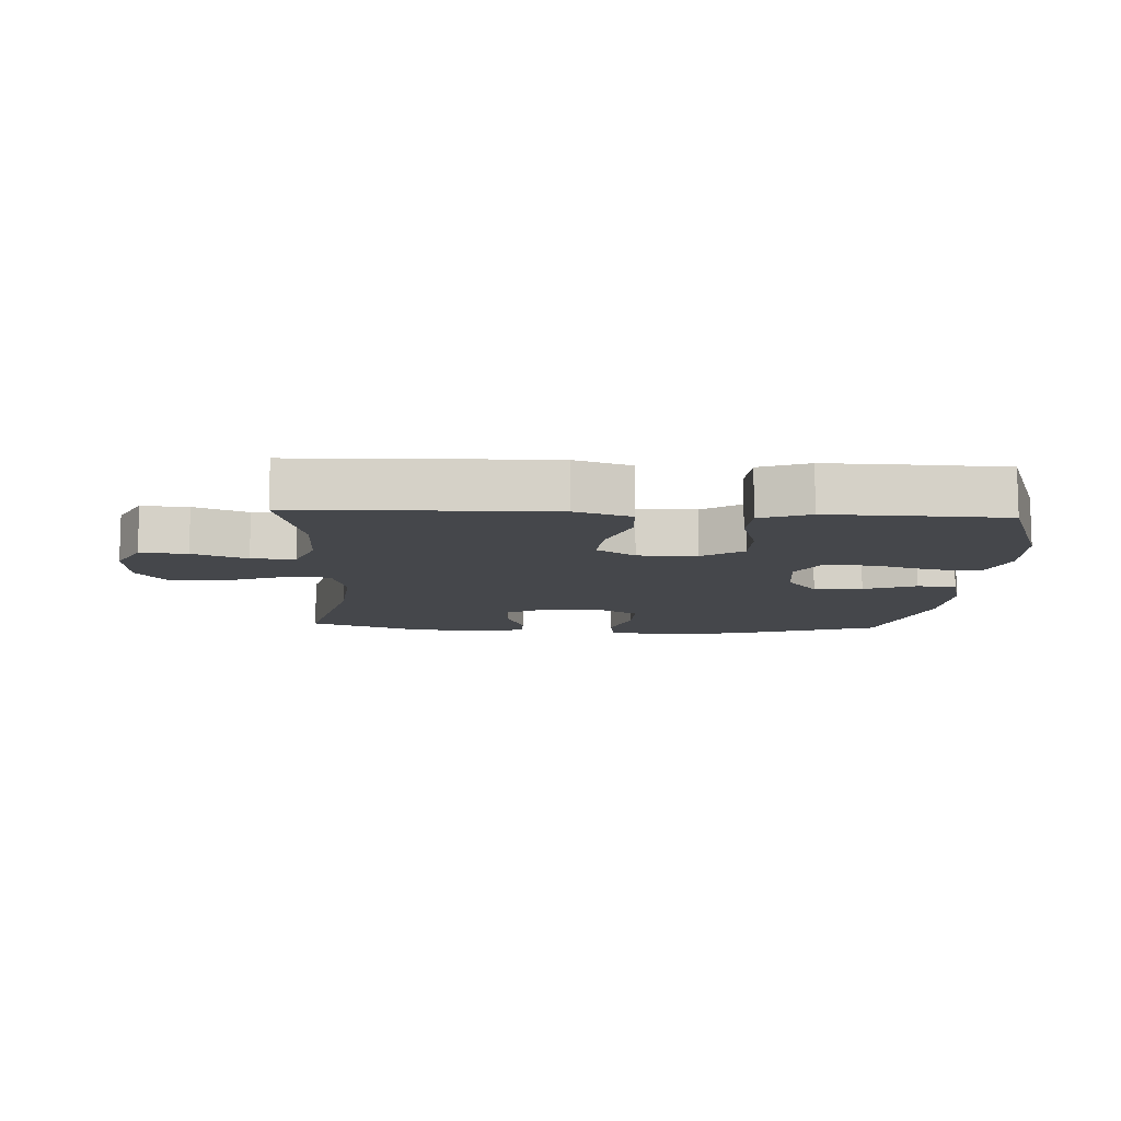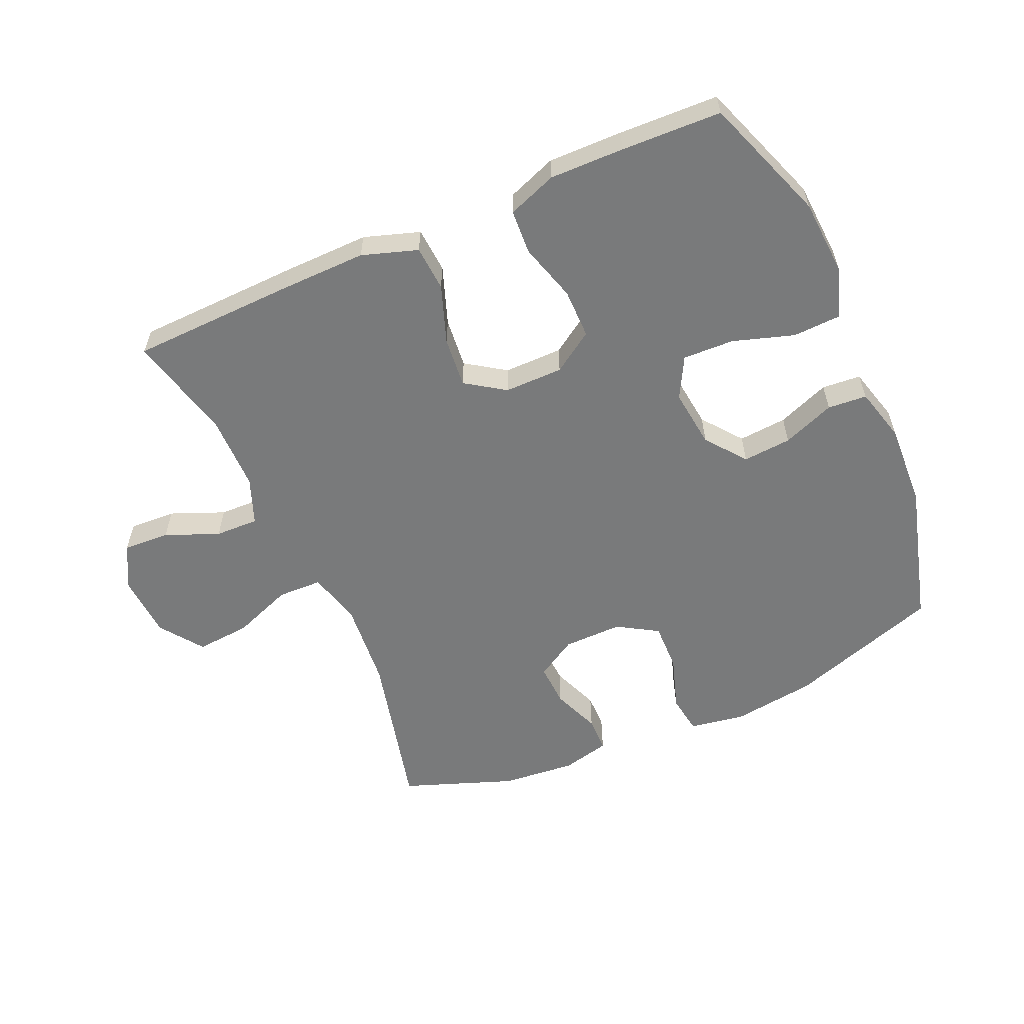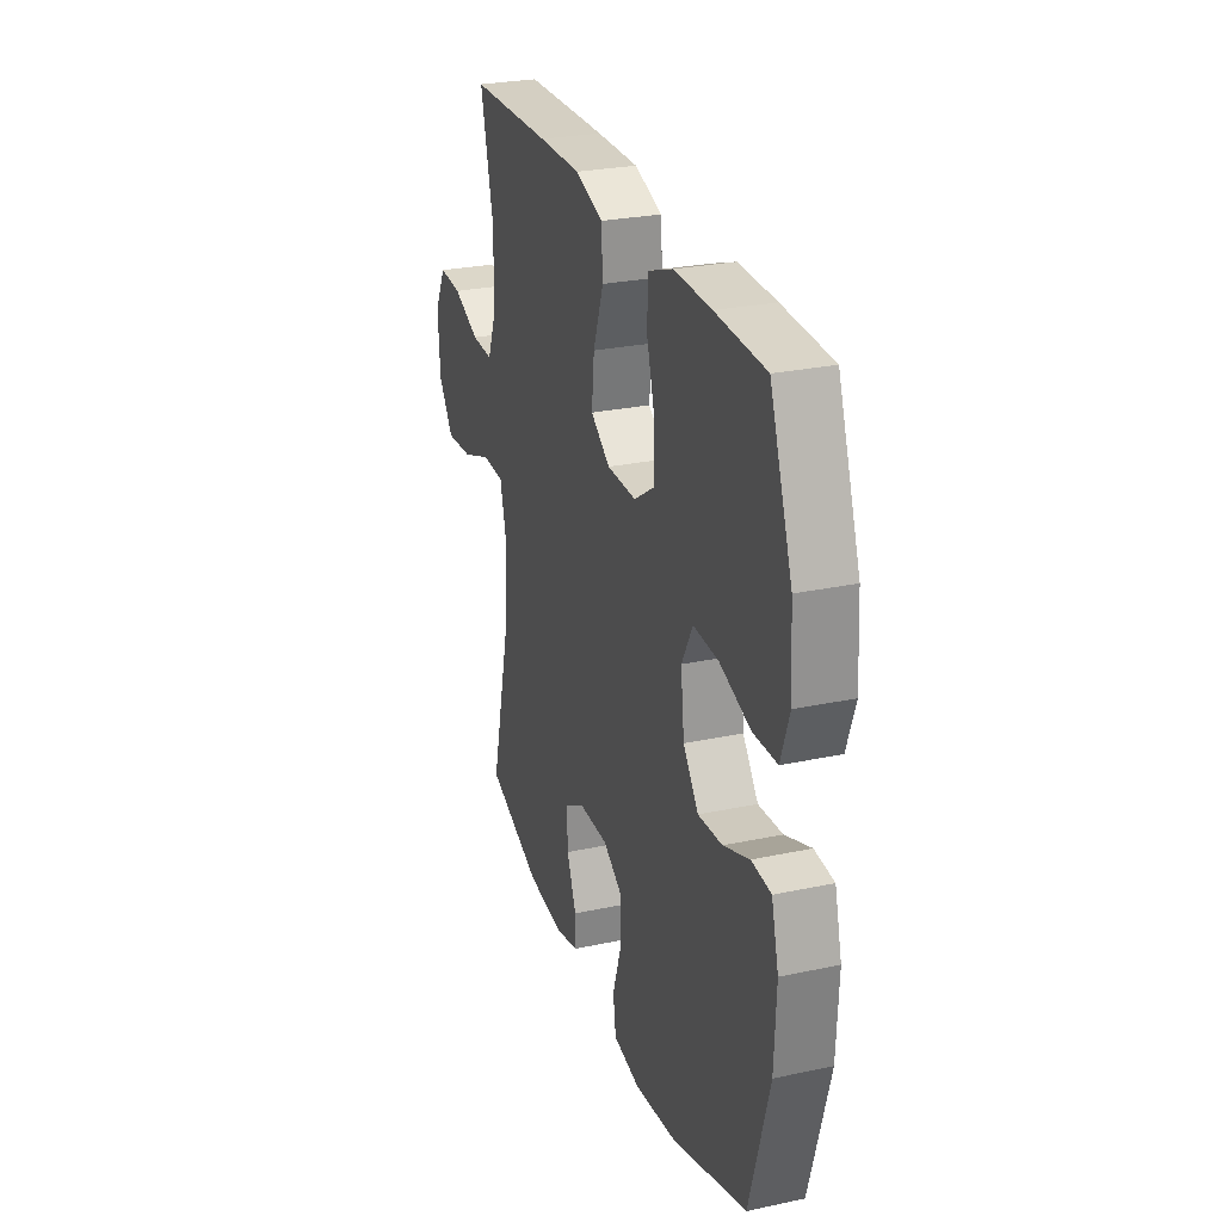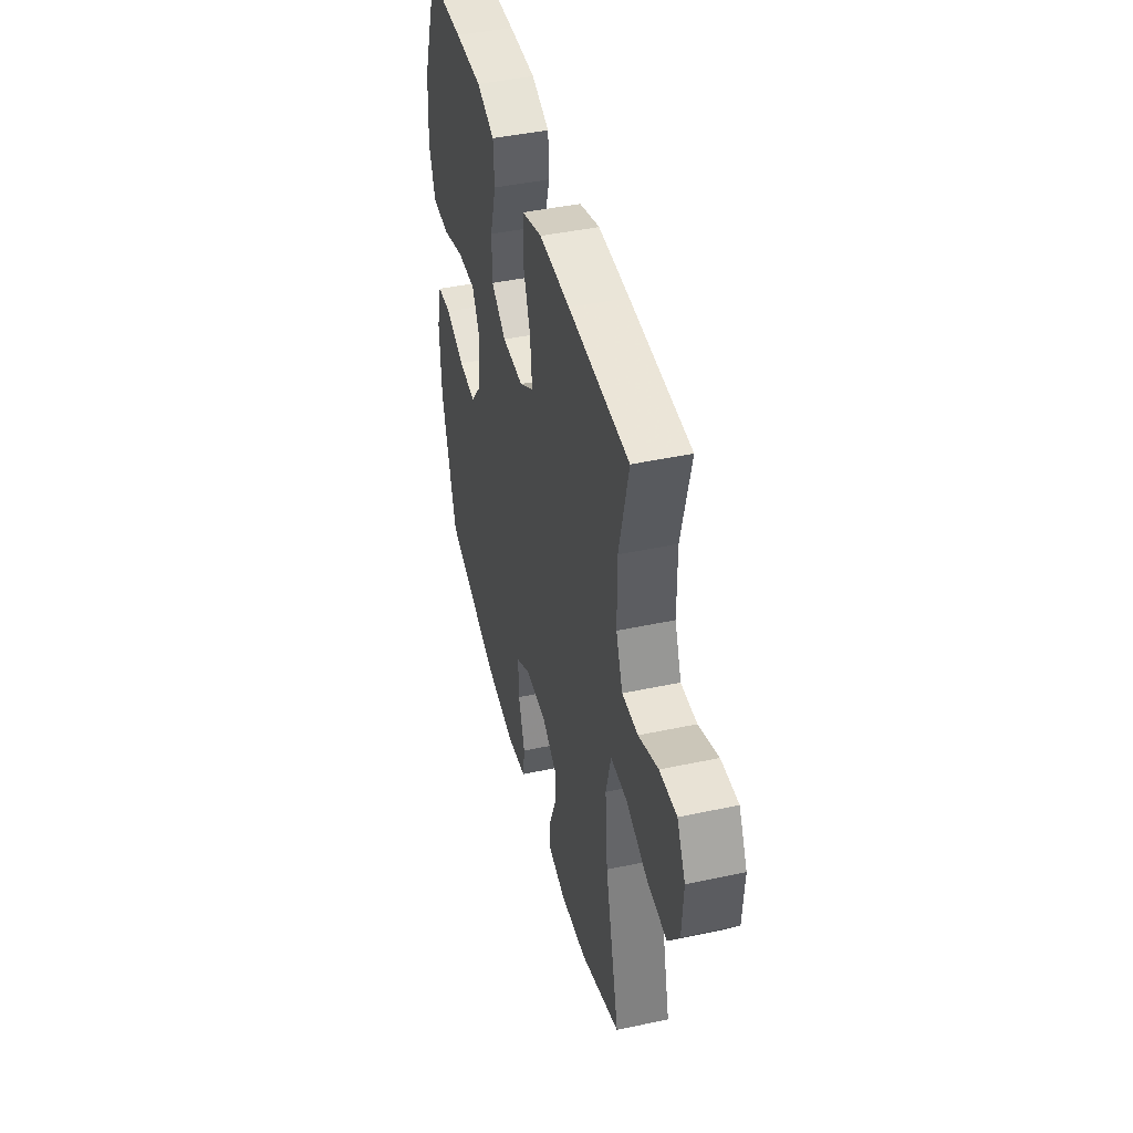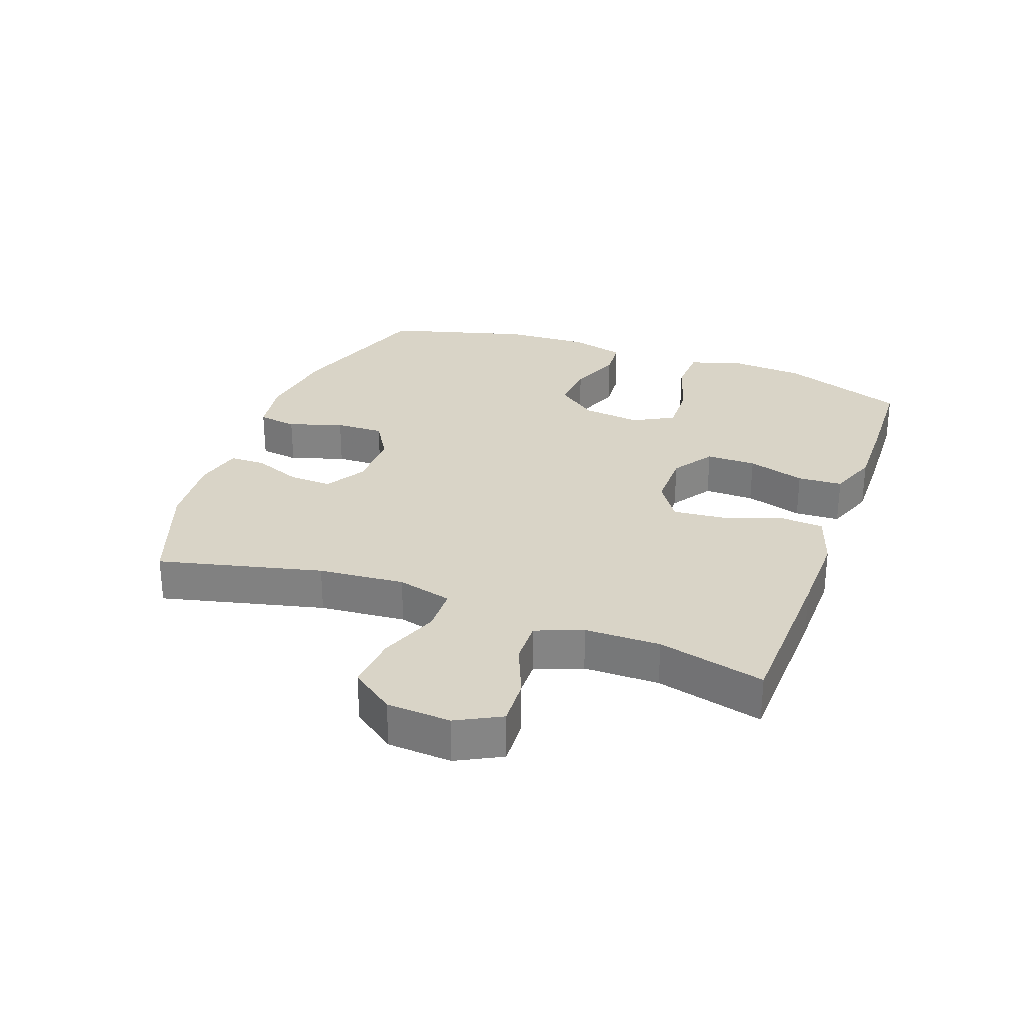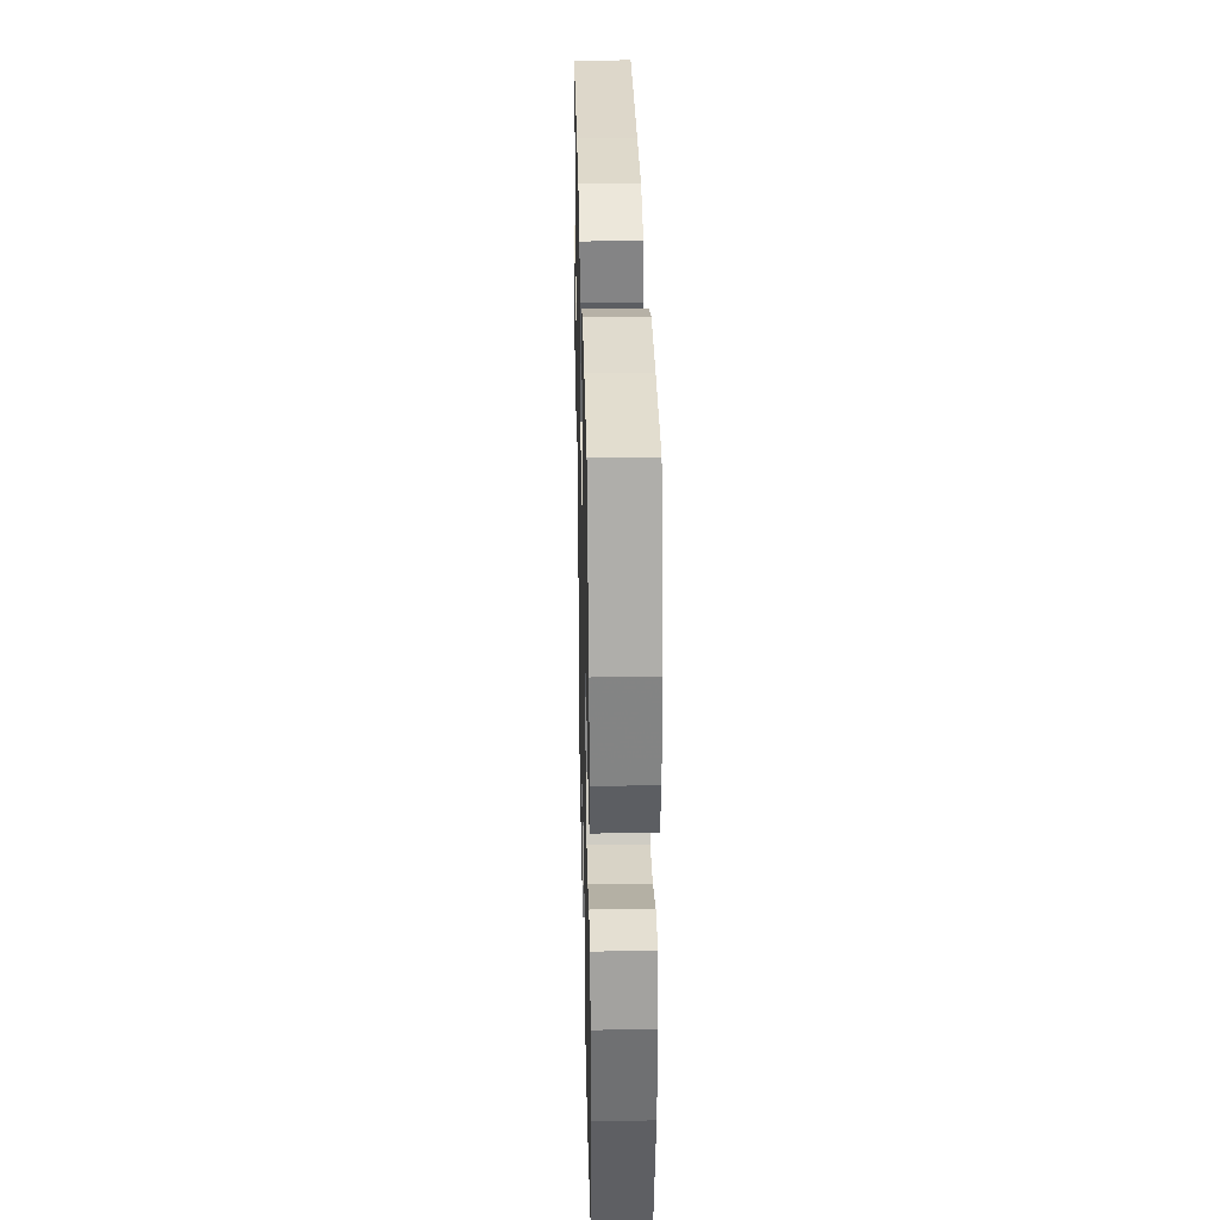
<metadata>
{"format":"obj","ext":"obj","renderer":"f3d","projection":"perspective","resolution":1024,"background":"white","views":[{"elev":-10.3,"azim":-3.0,"up":"+Y"},{"elev":-58.0,"azim":23.9,"up":"+Y"},{"elev":27.2,"azim":71.8,"up":"+Z"},{"elev":44.0,"azim":-104.1,"up":"+Z"},{"elev":28.7,"azim":-69.8,"up":"+Y"},{"elev":32.6,"azim":88.7,"up":"+Z"}]}
</metadata>
<code>
v -0.5 0.07 -0.5
v -0.437 0.07 -0.242
v -0.425 0.07 -0.106
v -0.447 0.07 -0.019
v -0.518 0.07 -0.017
v -0.613 0.07 -0.053
v -0.699 0.07 -0.06
v -0.748 0.07 0.008
v -0.754 0.07 0.109
v -0.717 0.07 0.179
v -0.643 0.07 0.175
v -0.558 0.07 0.14
v -0.489 0.07 0.138
v -0.46 0.07 0.212
v -0.459 0.07 0.331
v -0.5 0.07 0.5
v -0.237 0.07 0.508
v -0.103 0.07 0.51
v -0.015 0.07 0.481
v -0.01 0.07 0.409
v -0.043 0.07 0.317
v -0.051 0.07 0.237
v 0.011 0.07 0.195
v 0.104 0.07 0.195
v 0.169 0.07 0.238
v 0.169 0.07 0.317
v 0.142 0.07 0.408
v 0.146 0.07 0.479
v 0.224 0.07 0.508
v 0.342 0.07 0.506
v 0.5 0.07 0.5
v 0.572 0.07 0.302
v 0.58 0.07 0.18
v 0.553 0.07 0.102
v 0.477 0.07 0.099
v 0.38 0.07 0.13
v 0.299 0.07 0.133
v 0.264 0.07 0.068
v 0.275 0.07 -0.025
v 0.324 0.07 -0.088
v 0.401 0.07 -0.082
v 0.484 0.07 -0.05
v 0.546 0.07 -0.055
v 0.569 0.07 -0.141
v 0.563 0.07 -0.274
v 0.5 0.07 -0.5
v 0.259 0.07 -0.58
v 0.126 0.07 -0.598
v 0.038 0.07 -0.583
v 0.029 0.07 -0.521
v 0.057 0.07 -0.435
v 0.059 0.07 -0.358
v -0.005 0.07 -0.319
v -0.099 0.07 -0.32
v -0.163 0.07 -0.358
v -0.16 0.07 -0.426
v -0.13 0.07 -0.502
v -0.131 0.07 -0.558
v -0.207 0.07 -0.576
v -0.324 0.07 -0.565
v -0.5 0 -0.5
v -0.437 0 -0.242
v -0.425 0 -0.106
v -0.447 0 -0.019
v -0.518 0 -0.017
v -0.613 0 -0.053
v -0.699 0 -0.06
v -0.748 0 0.008
v -0.754 0 0.109
v -0.717 0 0.179
v -0.643 0 0.175
v -0.558 0 0.14
v -0.489 0 0.138
v -0.46 0 0.212
v -0.459 0 0.331
v -0.5 0 0.5
v -0.237 0 0.508
v -0.103 0 0.51
v -0.015 0 0.481
v -0.01 0 0.409
v -0.043 0 0.317
v -0.051 0 0.237
v 0.011 0 0.195
v 0.104 0 0.195
v 0.169 0 0.238
v 0.169 0 0.317
v 0.142 0 0.408
v 0.146 0 0.479
v 0.224 0 0.508
v 0.342 0 0.506
v 0.5 0 0.5
v 0.572 0 0.302
v 0.58 0 0.18
v 0.553 0 0.102
v 0.477 0 0.099
v 0.38 0 0.13
v 0.299 0 0.133
v 0.264 0 0.068
v 0.275 0 -0.025
v 0.324 0 -0.088
v 0.401 0 -0.082
v 0.484 0 -0.05
v 0.546 0 -0.055
v 0.569 0 -0.141
v 0.563 0 -0.274
v 0.5 0 -0.5
v 0.259 0 -0.58
v 0.126 0 -0.598
v 0.038 0 -0.583
v 0.029 0 -0.521
v 0.057 0 -0.435
v 0.059 0 -0.358
v -0.005 0 -0.319
v -0.099 0 -0.32
v -0.163 0 -0.358
v -0.16 0 -0.426
v -0.13 0 -0.502
v -0.131 0 -0.558
v -0.207 0 -0.576
v -0.324 0 -0.565
f 59 60 1 2
f 56 57 58 59
f 55 56 59 2
f 54 55 2 3
f 53 54 3 4
f 52 53 4
f 48 49 50 51
f 48 51 52
f 47 48 52
f 46 47 52
f 45 46 52 4
f 41 42 43 44
f 40 41 44 45
f 33 34 35 36
f 33 36 37
f 32 33 37
f 31 32 37
f 30 31 37
f 29 30 37 38
f 26 27 28 29
f 25 26 29 38
f 18 19 20 21
f 18 21 22
f 15 16 17 18
f 14 15 18 22
f 13 14 22 23
f 9 10 11 12
f 9 12 13
f 8 9 13
f 5 6 7 8
f 4 5 8 13
f 40 45 4 13
f 24 25 38 39
f 13 23 24 39
f 13 39 40
f 62 61 120 119
f 119 118 117 116
f 62 119 116 115
f 63 62 115 114
f 64 63 114 113
f 64 113 112
f 111 110 109 108
f 112 111 108
f 112 108 107
f 112 107 106
f 64 112 106 105
f 104 103 102 101
f 105 104 101 100
f 96 95 94 93
f 97 96 93
f 97 93 92
f 97 92 91
f 97 91 90
f 98 97 90 89
f 89 88 87 86
f 98 89 86 85
f 81 80 79 78
f 82 81 78
f 78 77 76 75
f 82 78 75 74
f 83 82 74 73
f 72 71 70 69
f 73 72 69
f 73 69 68
f 68 67 66 65
f 73 68 65 64
f 73 64 105 100
f 99 98 85 84
f 99 84 83 73
f 100 99 73
f 1 61 62 2
f 2 62 63 3
f 3 63 64 4
f 4 64 65 5
f 5 65 66 6
f 6 66 67 7
f 7 67 68 8
f 8 68 69 9
f 9 69 70 10
f 10 70 71 11
f 11 71 72 12
f 12 72 73 13
f 13 73 74 14
f 14 74 75 15
f 15 75 76 16
f 16 76 77 17
f 17 77 78 18
f 18 78 79 19
f 19 79 80 20
f 20 80 81 21
f 21 81 82 22
f 22 82 83 23
f 23 83 84 24
f 24 84 85 25
f 25 85 86 26
f 26 86 87 27
f 27 87 88 28
f 28 88 89 29
f 29 89 90 30
f 30 90 91 31
f 31 91 92 32
f 32 92 93 33
f 33 93 94 34
f 34 94 95 35
f 35 95 96 36
f 36 96 97 37
f 37 97 98 38
f 38 98 99 39
f 39 99 100 40
f 40 100 101 41
f 41 101 102 42
f 42 102 103 43
f 43 103 104 44
f 44 104 105 45
f 45 105 106 46
f 46 106 107 47
f 47 107 108 48
f 48 108 109 49
f 49 109 110 50
f 50 110 111 51
f 51 111 112 52
f 52 112 113 53
f 53 113 114 54
f 54 114 115 55
f 55 115 116 56
f 56 116 117 57
f 57 117 118 58
f 58 118 119 59
f 59 119 120 60
f 60 120 61 1

</code>
